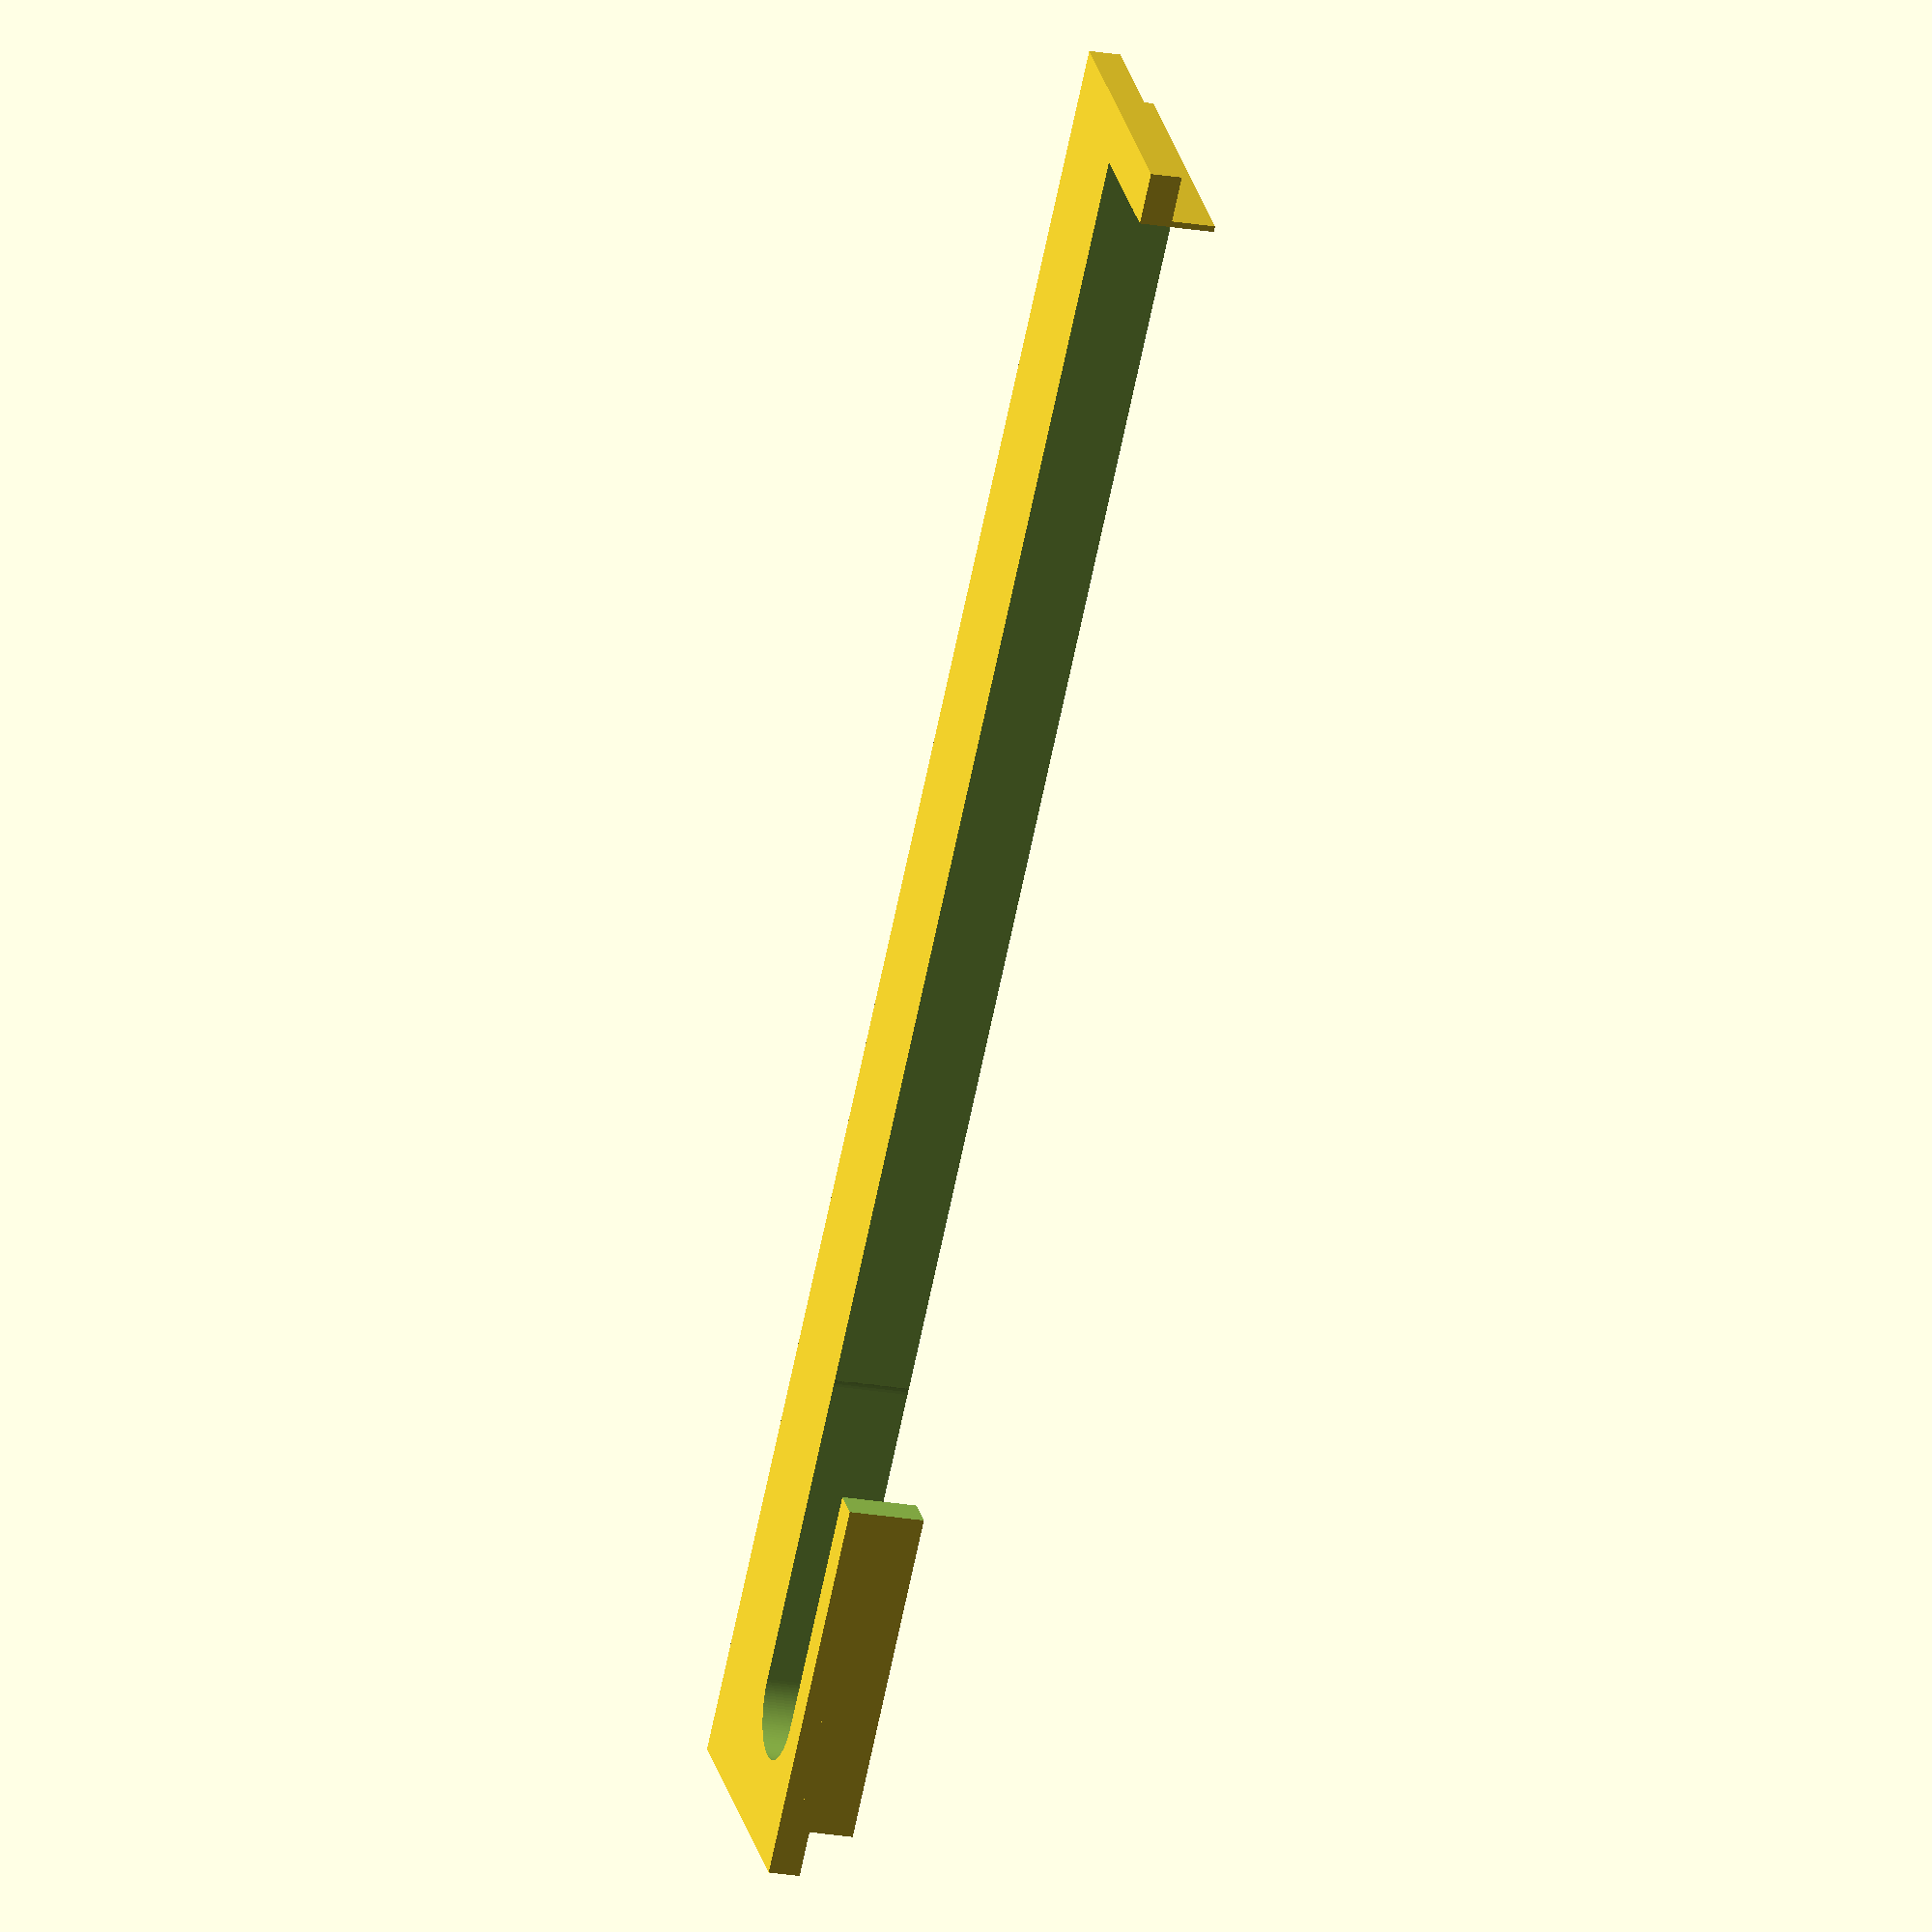
<openscad>
$fn=128;
epsilon=0.01;

module cover() {
  difference() {
    union() {
      cube(size=[58, 9.5, 1], center=true);
      translate([0, 0, 1])
        cube(size=[55, 9.5, 1.8], center=true);
    }

    translate([5.3+epsilon, 2.5+epsilon, 0]) 
      cube(size=[44, 5, 20], center=true);

    translate([-24.5, 1.8, 0]) hull() {
      cylinder(r=1.8, h=20, center=true);
      translate([10, 0, 0])
        cylinder(r=1.8, h=20, center=true);
    }
  }
}

module print() {
  translate([0, 4, 0.5]) 
    cube(size=[1, 88, 1], center=true);
  for (i=[-3:4]) {
    translate([0, i*12, 0.6]) cover();
  }
}

// print();
cover();
</openscad>
<views>
elev=22.4 azim=224.6 roll=253.3 proj=o view=solid
</views>
